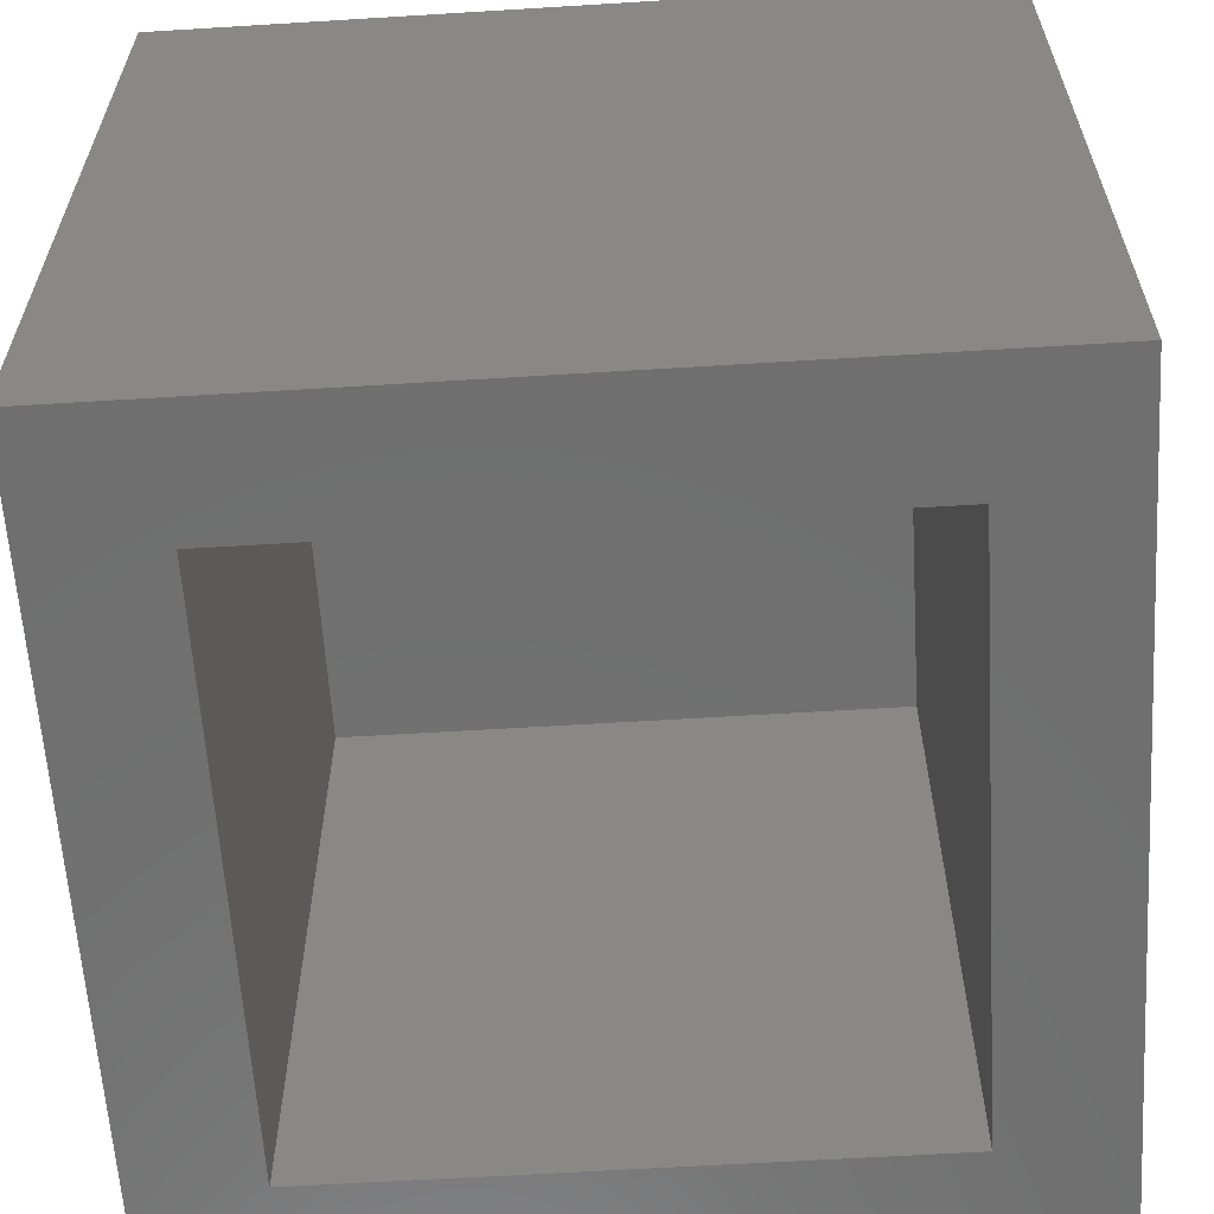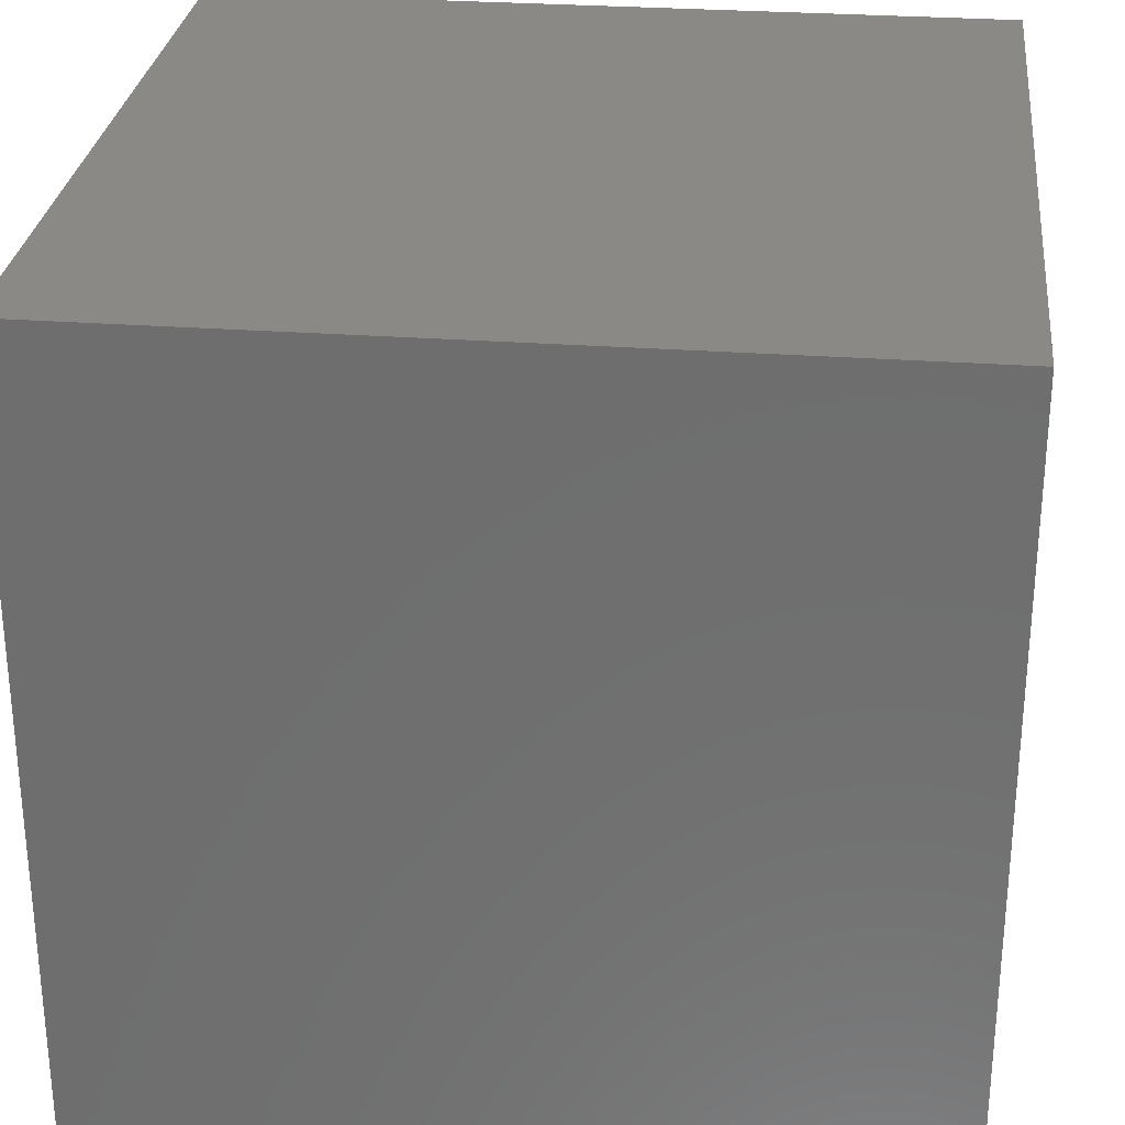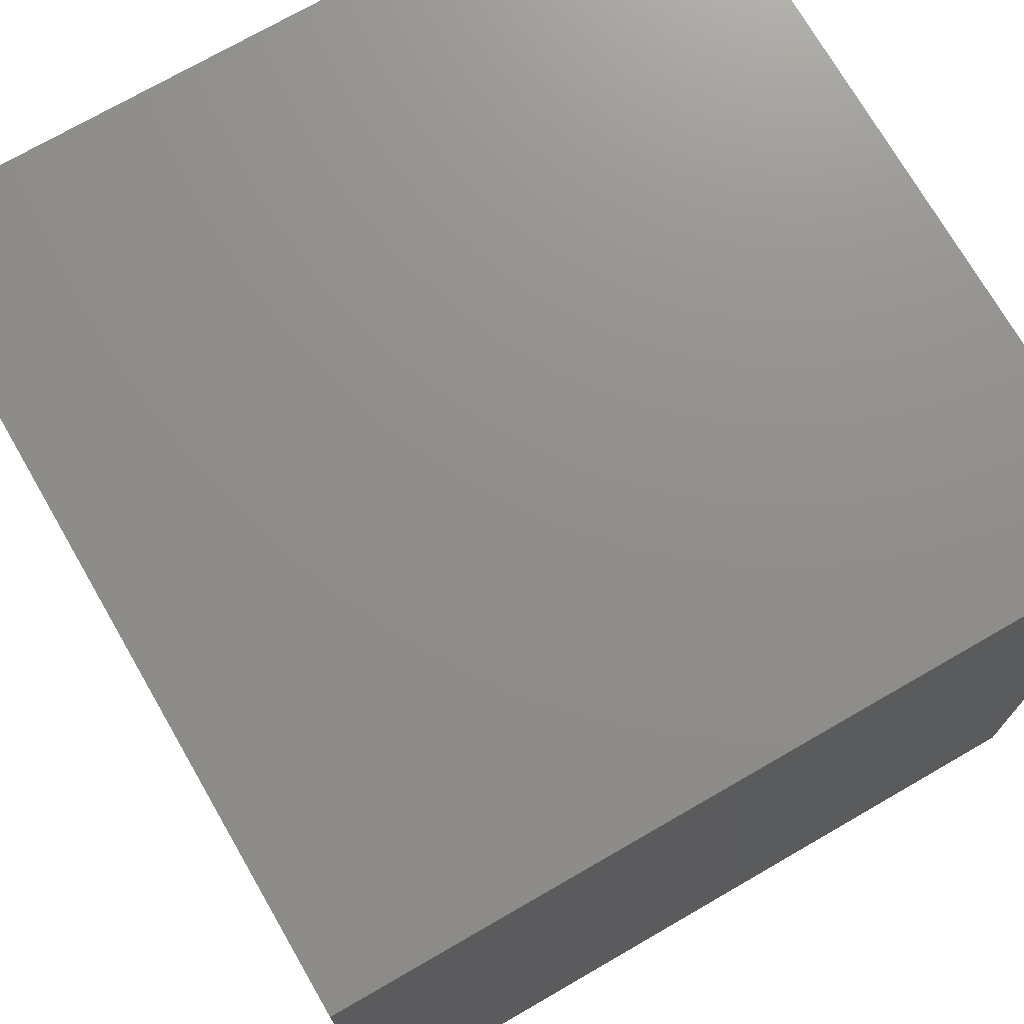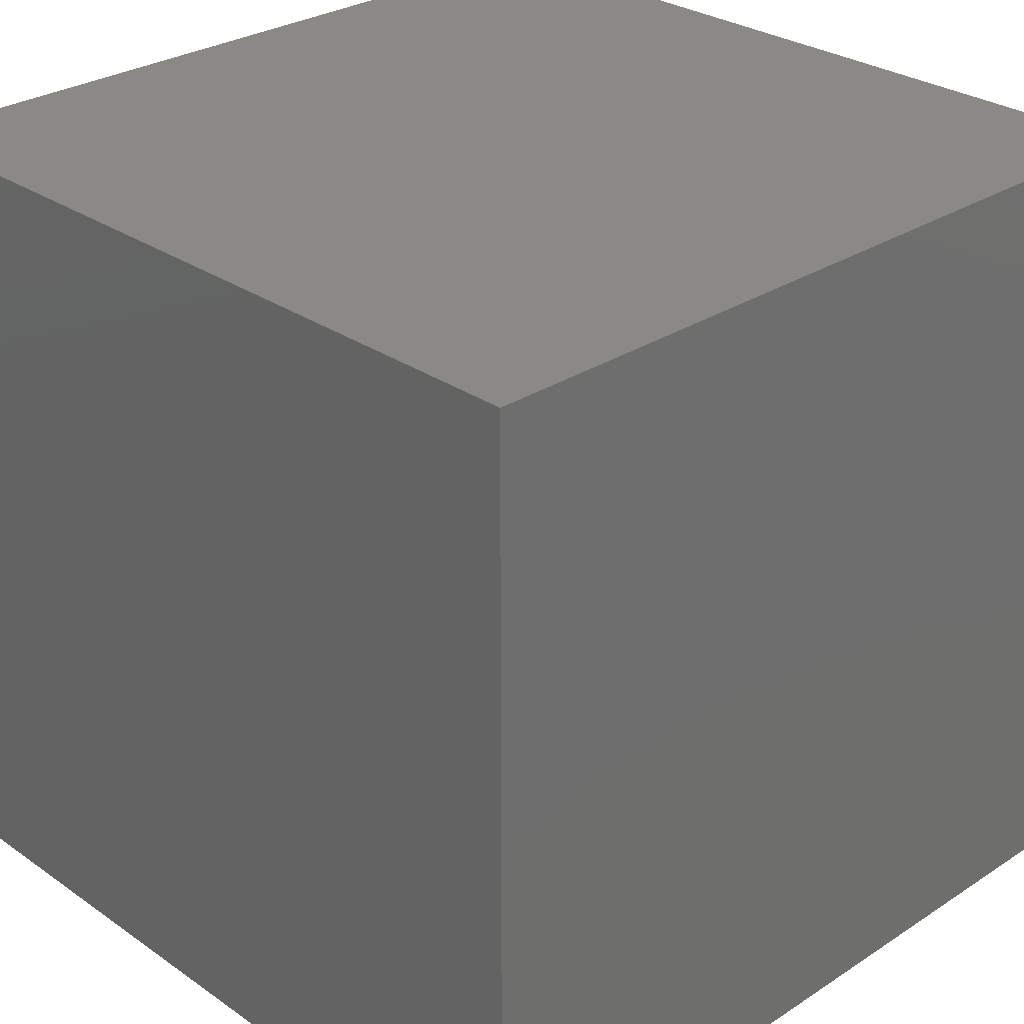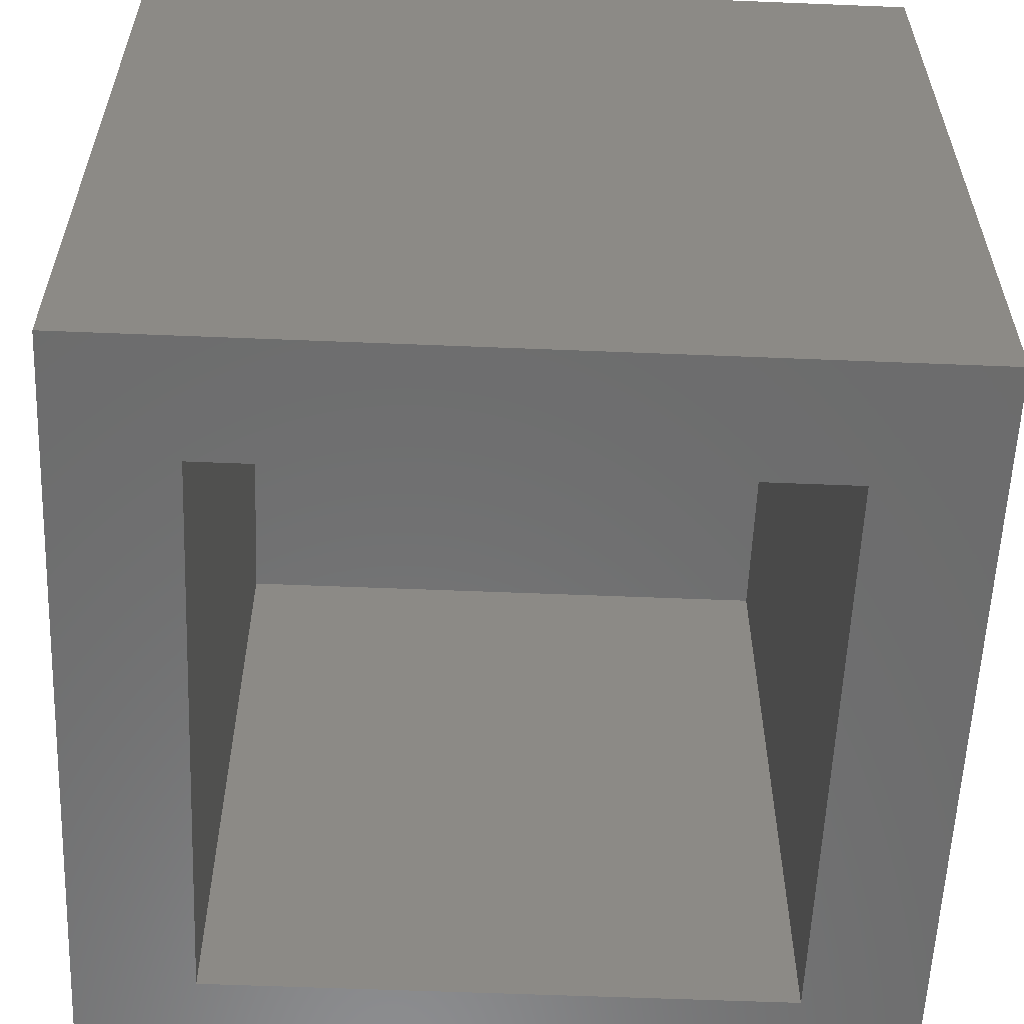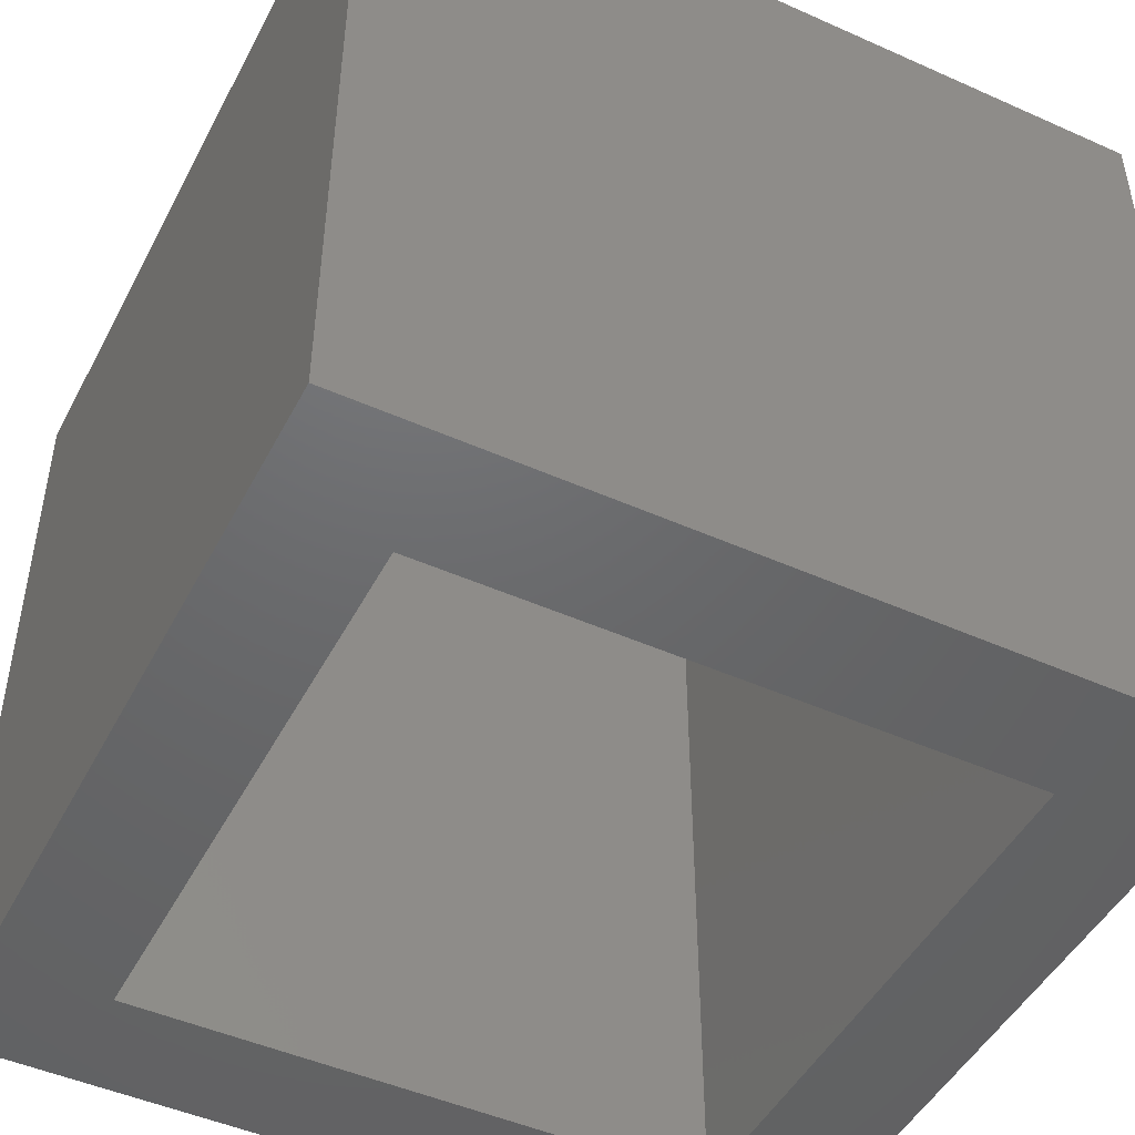
<metadata>
{"format":"stl","ext":"stl","renderer":"f3d","projection":"perspective","resolution":1024,"background":"white","views":[{"elev":-61.3,"azim":-176.4,"up":"+Y"},{"elev":28.5,"azim":96.3,"up":"+Z"},{"elev":73.1,"azim":150.0,"up":"+Z"},{"elev":28.8,"azim":-134.1,"up":"+Y"},{"elev":-58.4,"azim":-2.4,"up":"+Y"},{"elev":-47.6,"azim":63.3,"up":"+Y"}]}
</metadata>
<code>
# stl→obj: 16 verts, 28 faces
v 0.3594 -0.375 0
v 0.25 -0.375 0.1094
v -0.3906 -0.375 0
v -0.2812 -0.375 0.1094
v -0.3906 -0.375 0.75
v -0.2812 -0.375 0.6406
v 0.3594 -0.375 0.75
v 0.25 -0.375 0.6406
v 0.25 0.2656 0.6406
v 0.25 0.2656 0.1094
v -0.2812 0.2656 0.6406
v -0.2812 0.2656 0.1094
v -0.3906 0.375 0.75
v 0.3594 0.375 0.75
v -0.3906 0.375 0
v 0.3594 0.375 0
f 1 2 3
f 3 2 4
f 3 4 5
f 5 4 6
f 5 6 7
f 7 6 8
f 7 8 1
f 1 8 2
f 8 9 2
f 2 9 10
f 11 6 12
f 12 6 4
f 4 2 12
f 12 2 10
f 6 11 8
f 8 11 9
f 10 9 12
f 12 9 11
f 5 7 13
f 13 7 14
f 3 15 1
f 1 15 16
f 15 3 13
f 13 3 5
f 16 15 14
f 14 15 13
f 1 16 7
f 7 16 14

</code>
